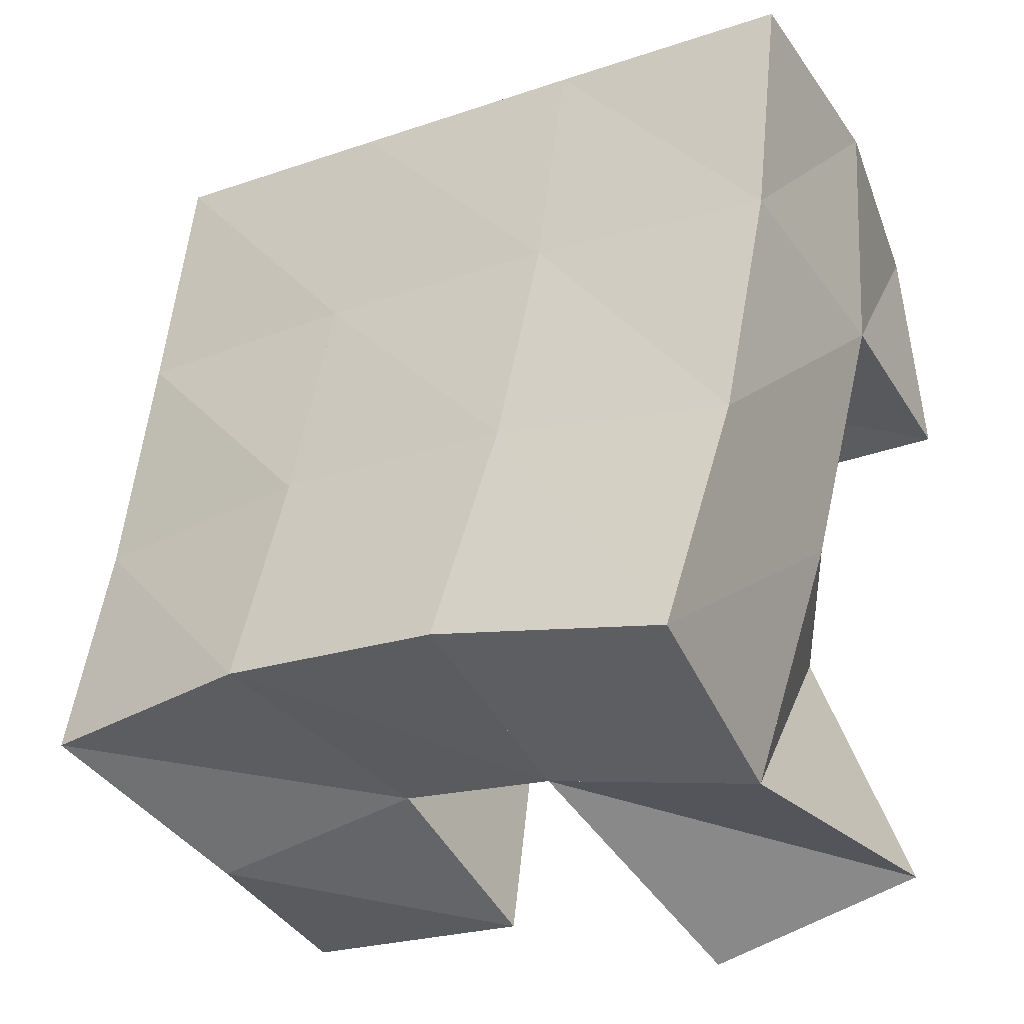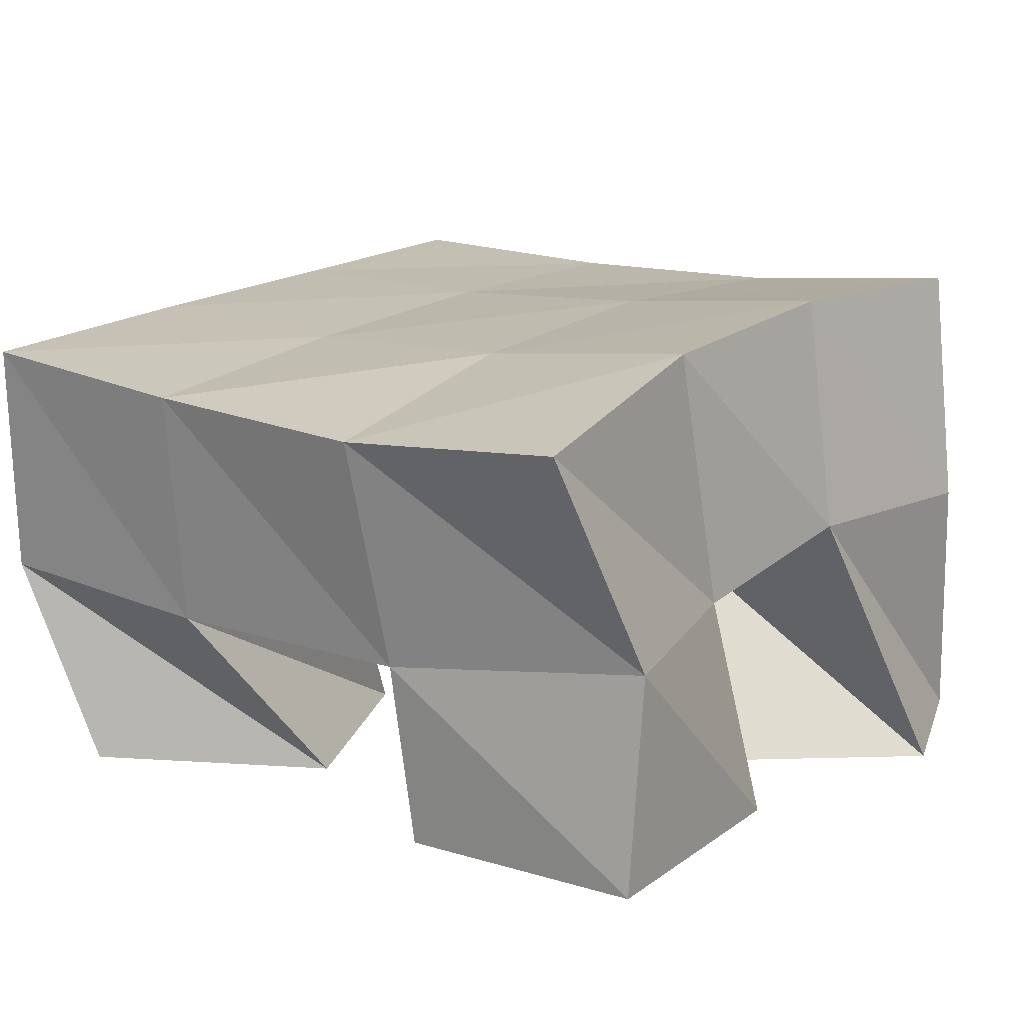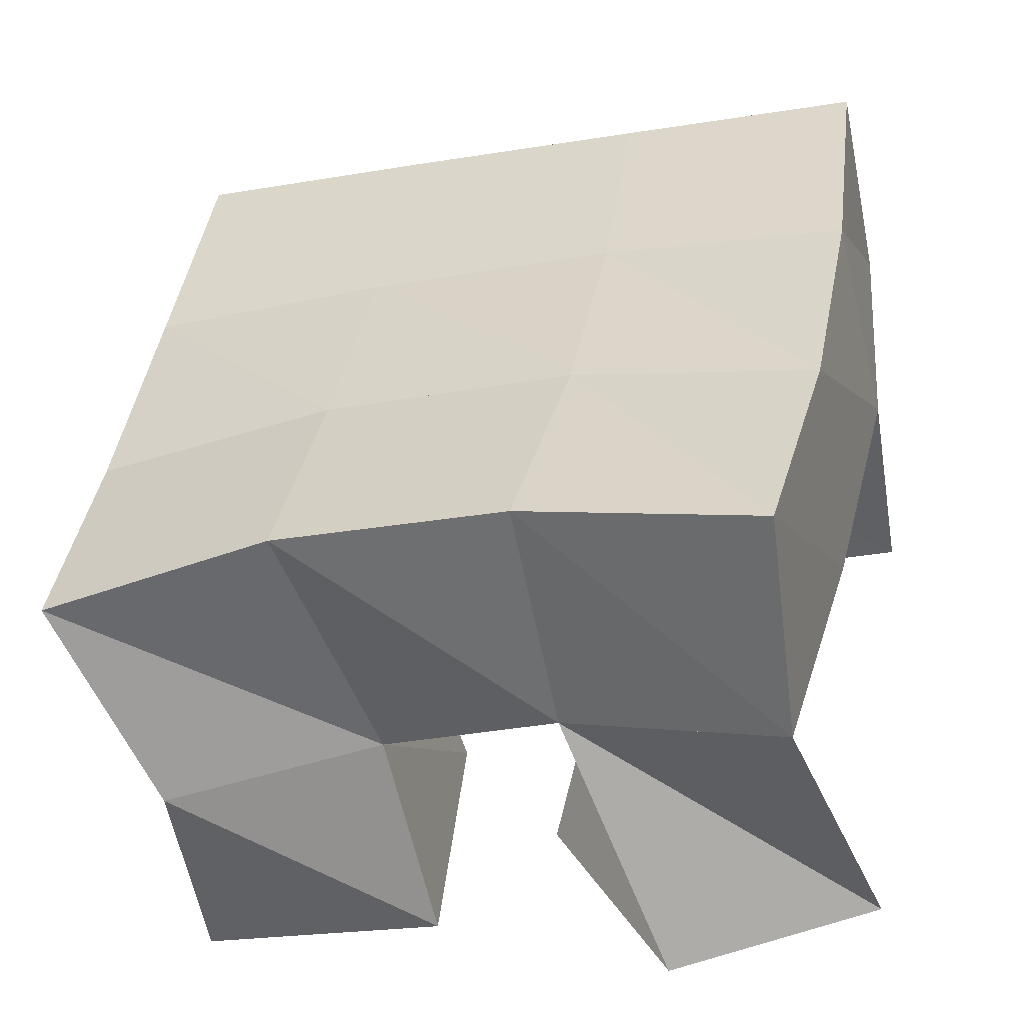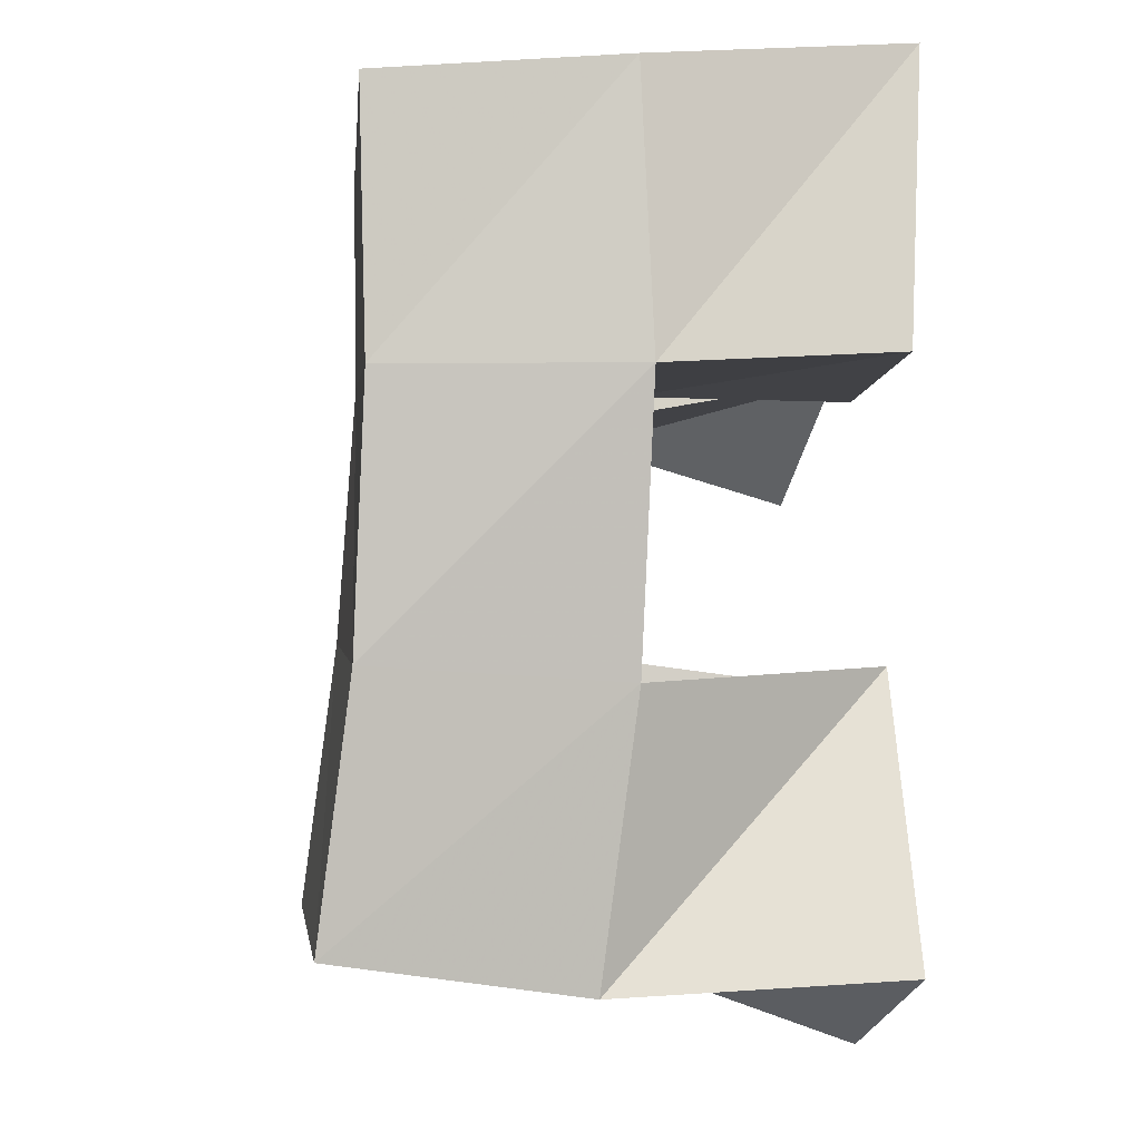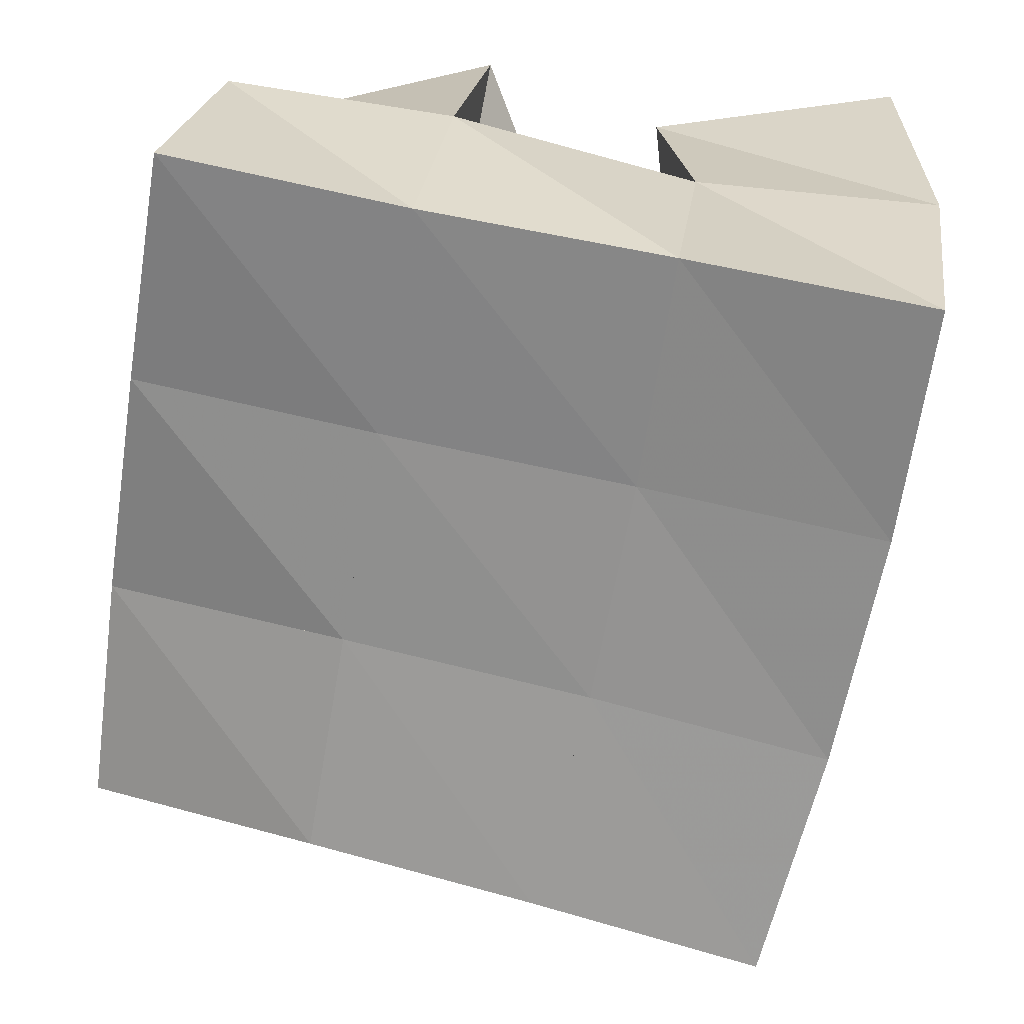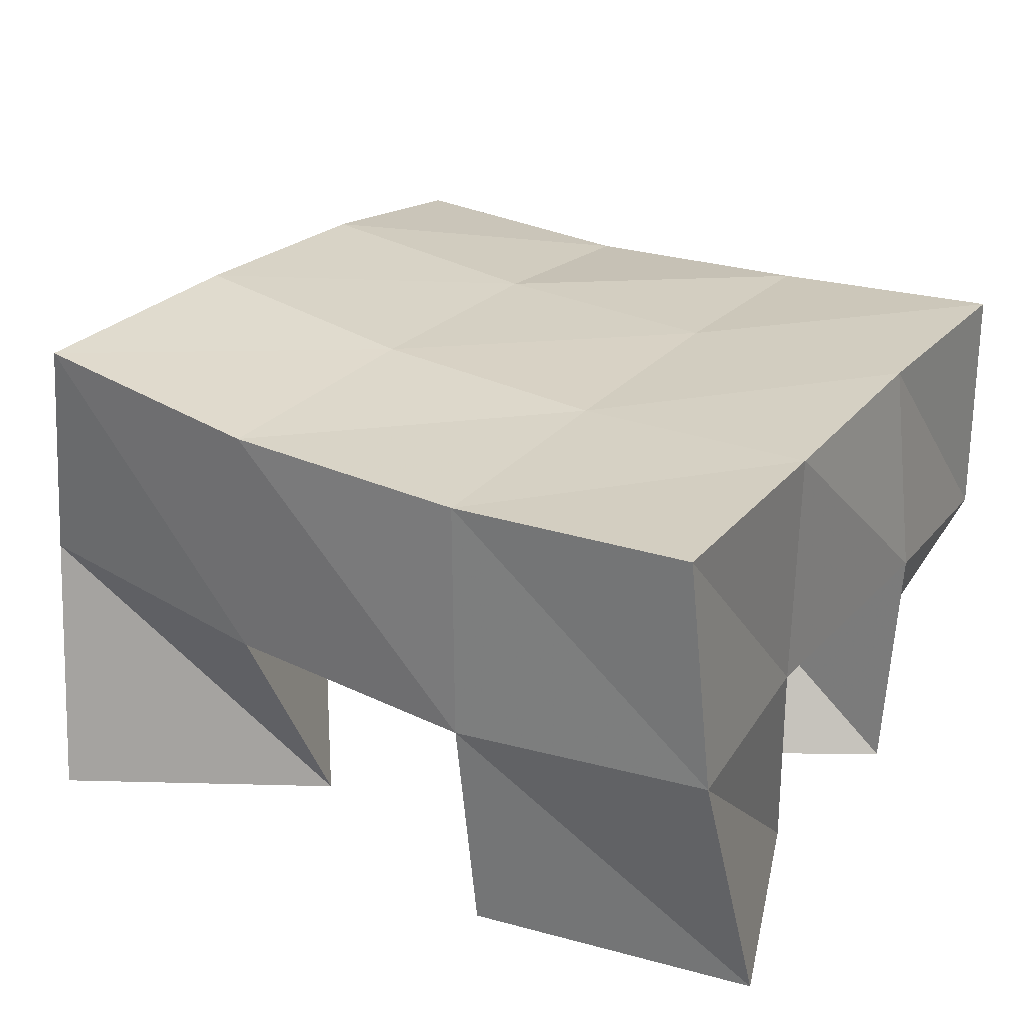
<metadata>
{"format":"obj","ext":"obj","renderer":"f3d","projection":"perspective","resolution":1024,"background":"white","views":[{"elev":-37.0,"azim":-152.2,"up":"+Z"},{"elev":14.2,"azim":117.8,"up":"+Y"},{"elev":-51.7,"azim":-168.6,"up":"+Z"},{"elev":-10.8,"azim":-97.8,"up":"+Z"},{"elev":25.1,"azim":-173.5,"up":"+Z"},{"elev":28.8,"azim":-68.7,"up":"+Y"}]}
</metadata>
<code>
v 0.1123 0.1 0.9266
v 0.1238 0.1543 0.9233
v 0.1562 0.1017 0.9164
v 0.1684 0.155 0.9359
v 0.1309 0.1007 0.9833
v 0.1091 0.1492 0.976
v 0.1787 0.1005 0.9596
v 0.1546 0.1486 0.9865
v 0.171 0.1 1.047
v 0.1954 0.1458 1.043
v 0.2212 0.1 1.032
v 0.2464 0.1389 1.05
v 0.189 0.1 1.094
v 0.1904 0.1504 1.097
v 0.2386 0.1 1.082
v 0.239 0.1426 1.101
v 0.09671 0.1038 1.033
v 0.09572 0.1487 1.029
v 0.1462 0.1026 1.036
v 0.145 0.1453 1.035
v 0.09991 0.1002 1.09
v 0.09098 0.1519 1.082
v 0.1515 0.1 1.081
v 0.1406 0.1476 1.084
v 0.2042 0.1018 0.9367
v 0.206 0.146 0.9468
v 0.2547 0.1 0.943
v 0.2518 0.1445 0.9413
v 0.1991 0.1 0.9896
v 0.2039 0.1463 0.9956
v 0.2491 0.1 0.9935
v 0.2524 0.138 0.9969
v 0.1204 0.2033 0.9291
v 0.1682 0.2038 0.9419
v 0.1078 0.1983 0.9778
v 0.1568 0.1986 0.9894
v 0.09828 0.1975 1.027
v 0.1485 0.1962 1.036
v 0.09167 0.1996 1.077
v 0.1415 0.1972 1.084
v 0.2162 0.1993 0.9503
v 0.2085 0.1943 0.9975
v 0.2005 0.1928 1.044
v 0.1923 0.1948 1.091
v 0.2655 0.1881 0.954
v 0.2598 0.1848 1.002
v 0.2517 0.1874 1.051
v 0.2427 0.1915 1.099
f 1 2 4
f 3 1 4
f 2 6 8
f 4 2 8
f 6 5 7
f 8 6 7
f 5 1 3
f 7 5 3
f 8 7 3
f 4 8 3
f 2 1 5
f 6 2 5
f 9 10 12
f 11 9 12
f 10 14 16
f 12 10 16
f 14 13 15
f 16 14 15
f 13 9 11
f 15 13 11
f 16 15 11
f 12 16 11
f 10 9 13
f 14 10 13
f 17 18 20
f 19 17 20
f 18 22 24
f 20 18 24
f 22 21 23
f 24 22 23
f 21 17 19
f 23 21 19
f 24 23 19
f 20 24 19
f 18 17 21
f 22 18 21
f 25 26 28
f 27 25 28
f 26 30 32
f 28 26 32
f 30 29 31
f 32 30 31
f 29 25 27
f 31 29 27
f 32 31 27
f 28 32 27
f 26 25 29
f 30 26 29
f 2 33 34
f 4 2 34
f 33 35 36
f 34 33 36
f 35 6 8
f 36 35 8
f 6 2 4
f 8 6 4
f 36 8 4
f 34 36 4
f 33 2 6
f 35 33 6
f 6 35 36
f 8 6 36
f 35 37 38
f 36 35 38
f 37 18 20
f 38 37 20
f 18 6 8
f 20 18 8
f 38 20 8
f 36 38 8
f 35 6 18
f 37 35 18
f 18 37 38
f 20 18 38
f 37 39 40
f 38 37 40
f 39 22 24
f 40 39 24
f 22 18 20
f 24 22 20
f 40 24 20
f 38 40 20
f 37 18 22
f 39 37 22
f 4 34 41
f 26 4 41
f 34 36 42
f 41 34 42
f 36 8 30
f 42 36 30
f 8 4 26
f 30 8 26
f 42 30 26
f 41 42 26
f 34 4 8
f 36 34 8
f 8 36 42
f 30 8 42
f 36 38 43
f 42 36 43
f 38 20 10
f 43 38 10
f 20 8 30
f 10 20 30
f 43 10 30
f 42 43 30
f 36 8 20
f 38 36 20
f 20 38 43
f 10 20 43
f 38 40 44
f 43 38 44
f 40 24 14
f 44 40 14
f 24 20 10
f 14 24 10
f 44 14 10
f 43 44 10
f 38 20 24
f 40 38 24
f 26 41 45
f 28 26 45
f 41 42 46
f 45 41 46
f 42 30 32
f 46 42 32
f 30 26 28
f 32 30 28
f 46 32 28
f 45 46 28
f 41 26 30
f 42 41 30
f 30 42 46
f 32 30 46
f 42 43 47
f 46 42 47
f 43 10 12
f 47 43 12
f 10 30 32
f 12 10 32
f 47 12 32
f 46 47 32
f 42 30 10
f 43 42 10
f 10 43 47
f 12 10 47
f 43 44 48
f 47 43 48
f 44 14 16
f 48 44 16
f 14 10 12
f 16 14 12
f 48 16 12
f 47 48 12
f 43 10 14
f 44 43 14

</code>
